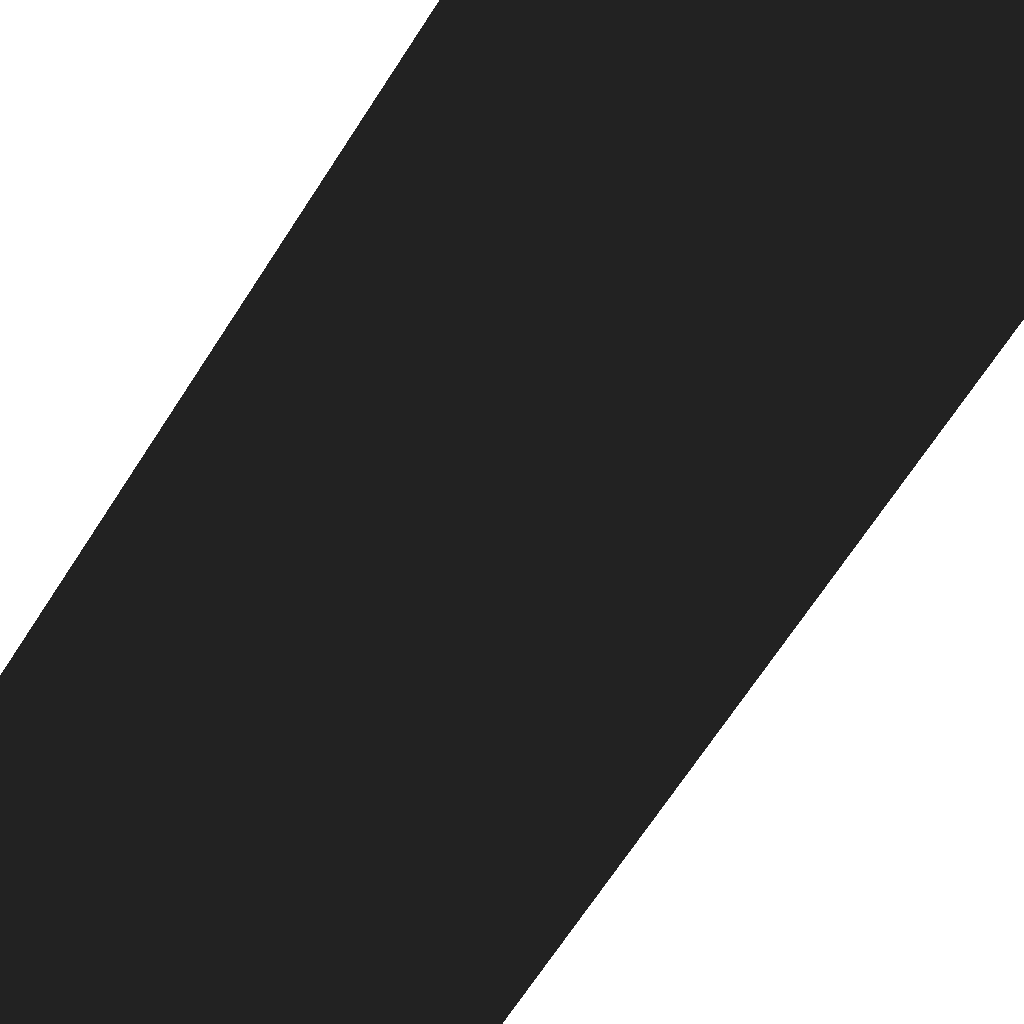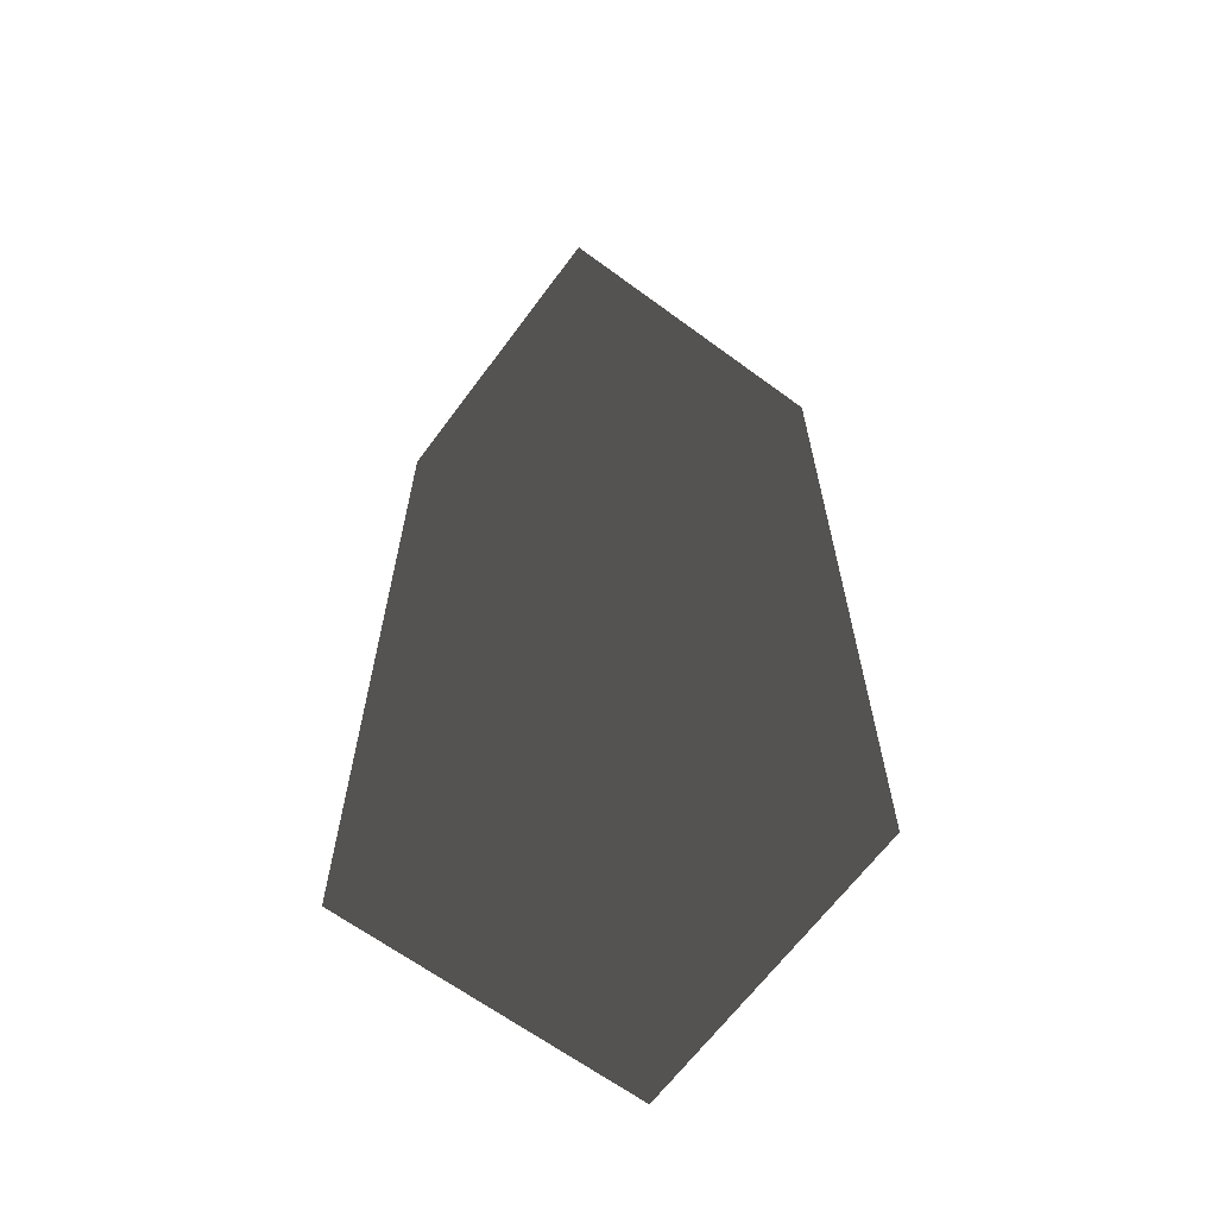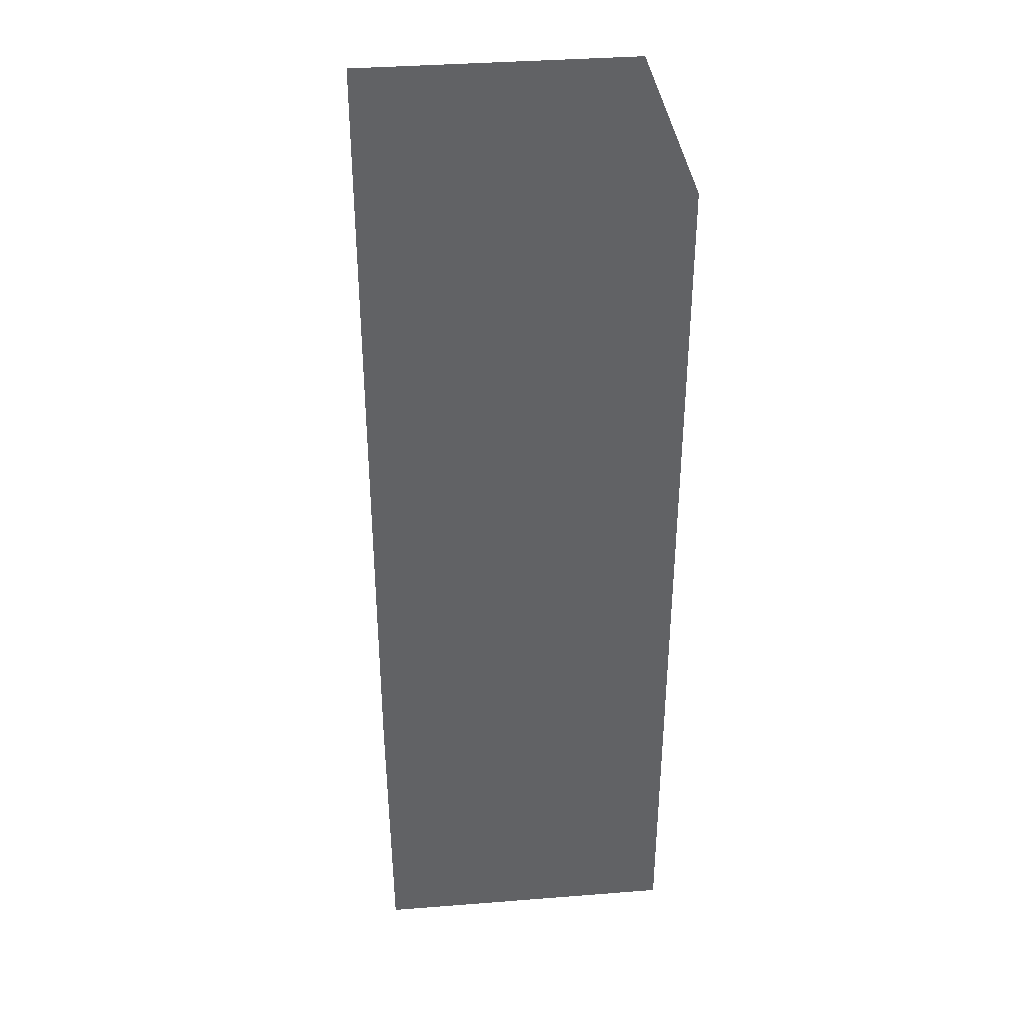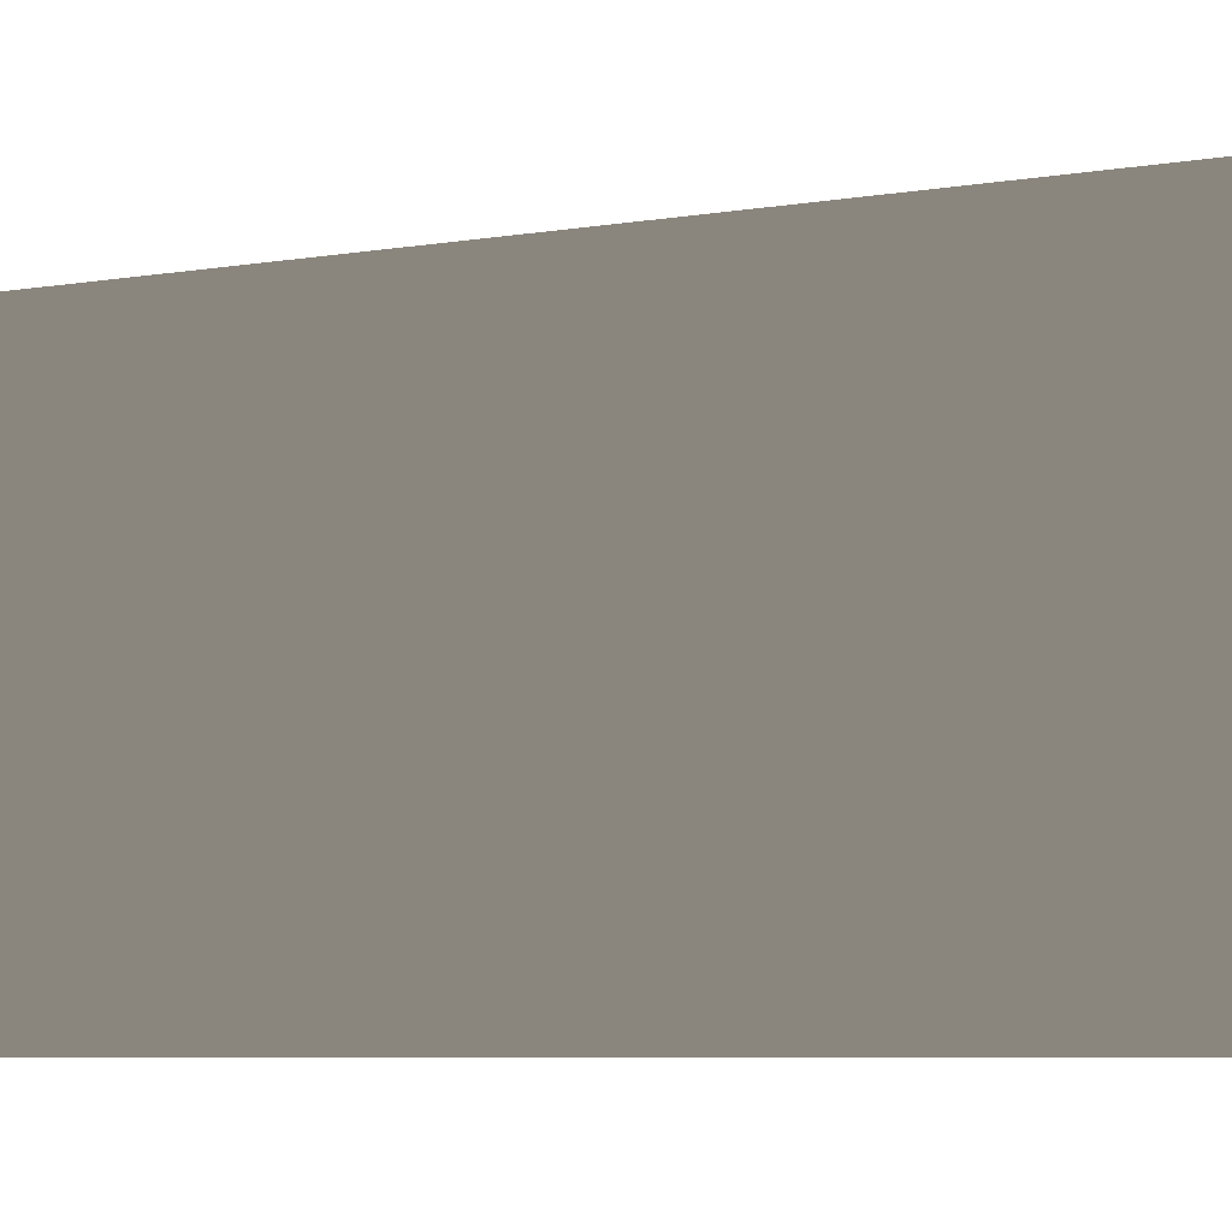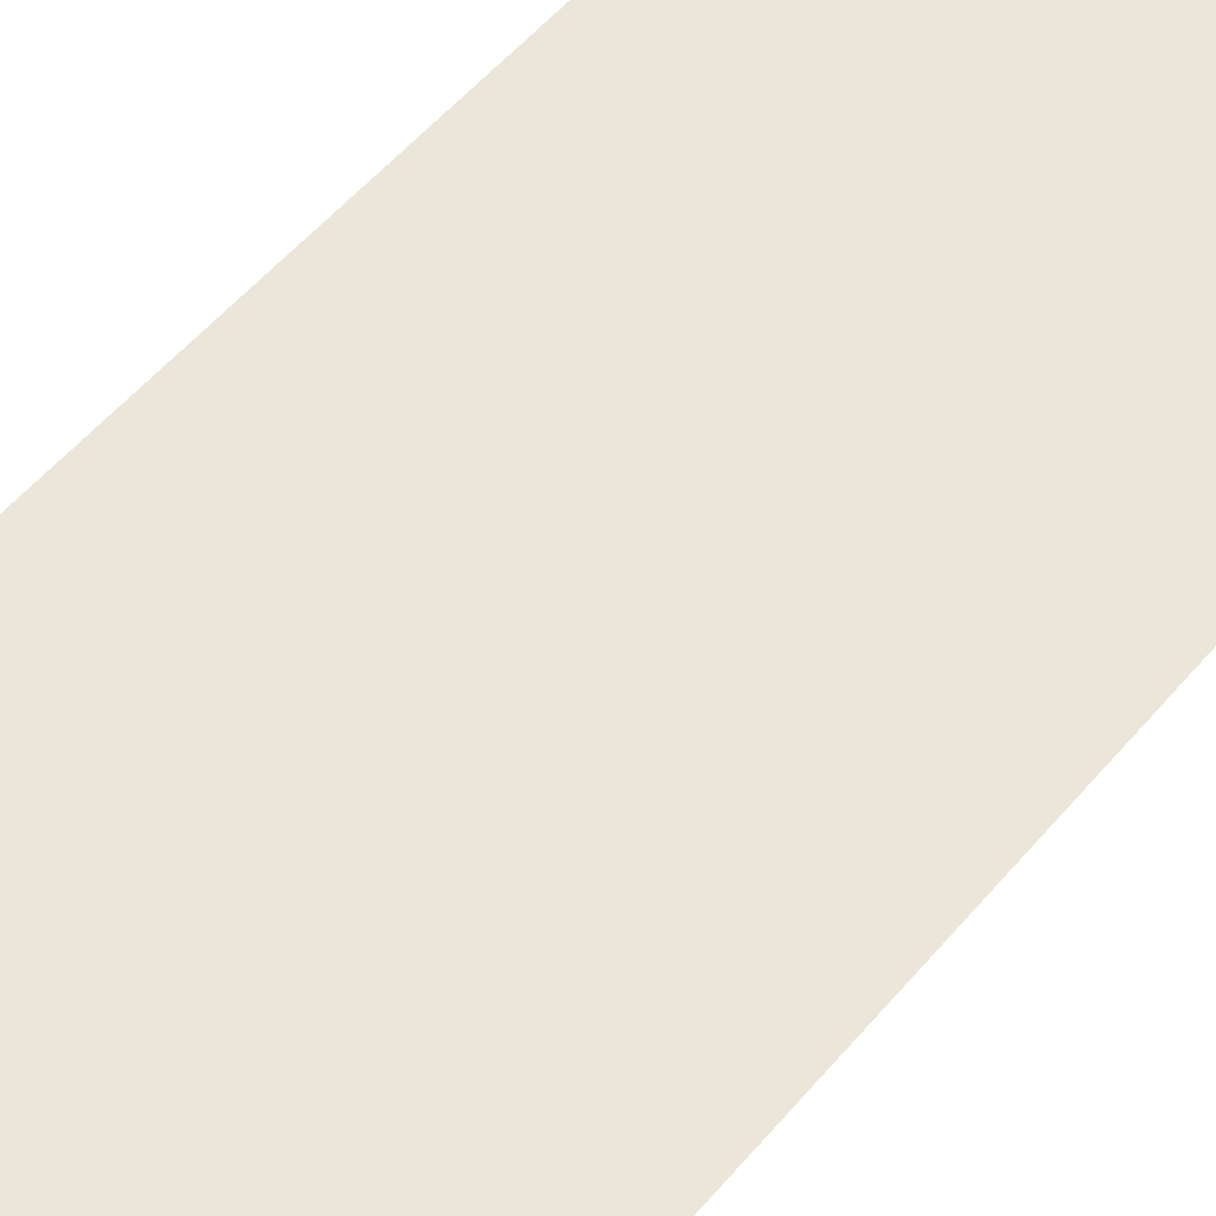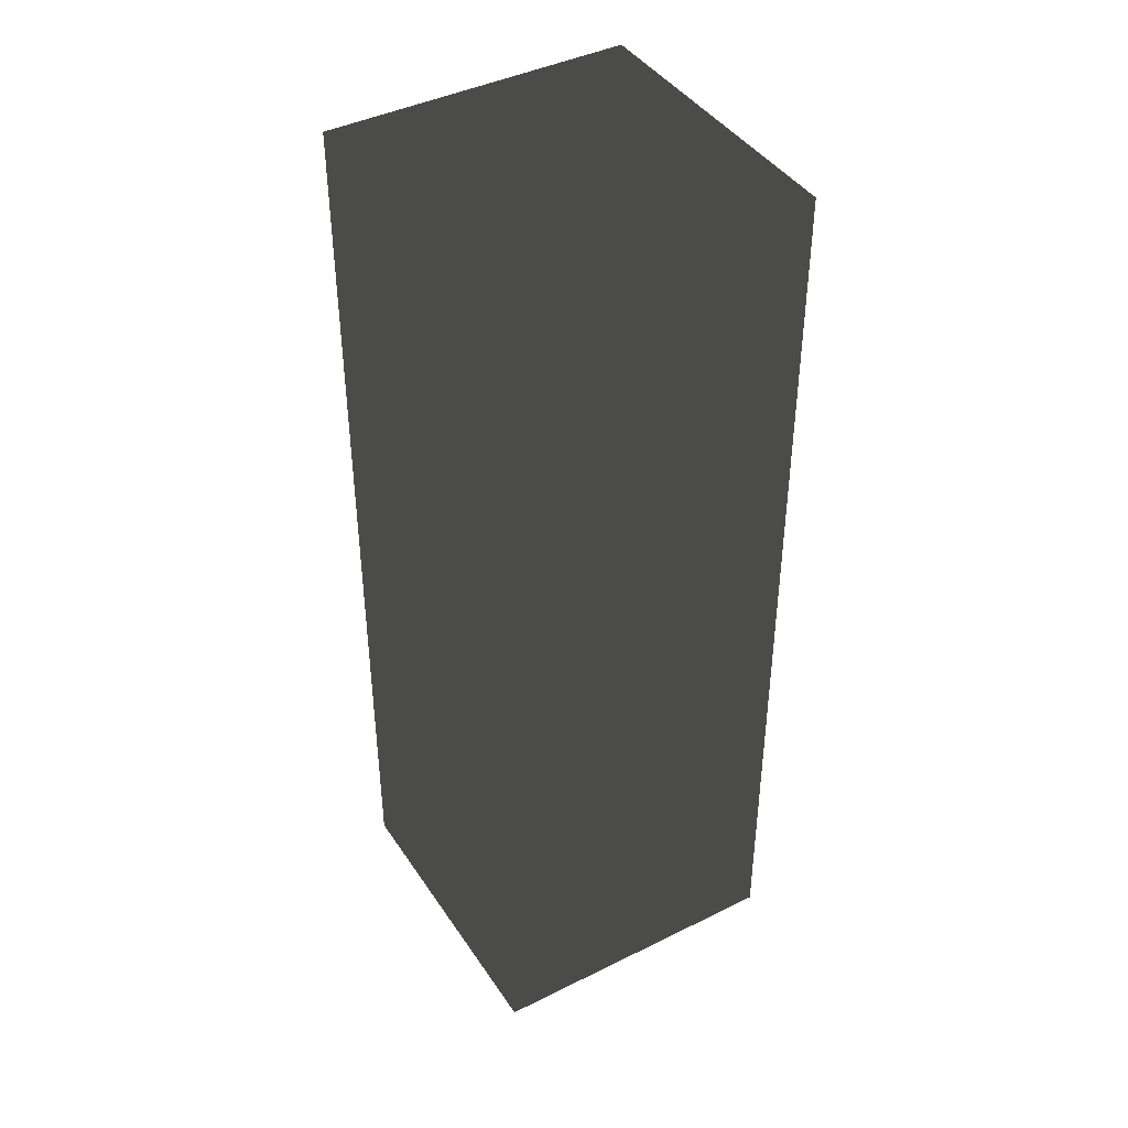
<metadata>
{"format":"obj","ext":"obj","renderer":"f3d","projection":"perspective","resolution":1024,"background":"white","views":[{"elev":-66.0,"azim":-32.5,"up":"+Z"},{"elev":-65.1,"azim":74.2,"up":"+Y"},{"elev":36.8,"azim":14.9,"up":"+Y"},{"elev":-5.5,"azim":121.4,"up":"+Z"},{"elev":57.0,"azim":-139.8,"up":"+Z"},{"elev":42.1,"azim":-100.1,"up":"+Y"}]}
</metadata>
<code>
v -12.03 0.2 1.154
v -2.675 0.2 -2.381
v -15.56 0.2 -8.201
v -6.21 0.2 -11.74
v -12.03 30.2 1.154
v -2.675 30.2 -2.381
v -15.56 30.2 -8.201
v -6.21 30.2 -11.74
g initialShadingGroup TallBox
f 1 3 4 2
f 5 6 8 7
f 1 2 6 5
f 2 4 8 6
f 4 3 7 8
f 3 1 5 7

</code>
